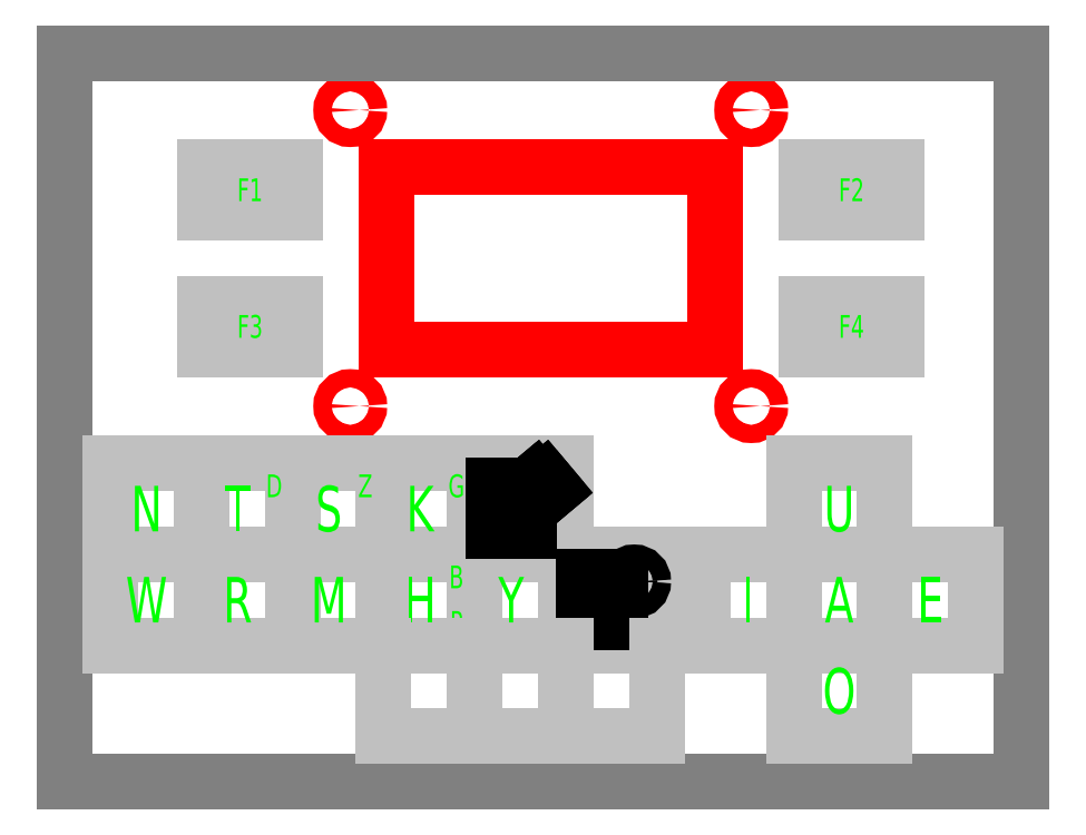
<metadata>
{"format":"dxf","ext":"dxf","renderer":"ezdxf+matplotlib","layout":"modelspace","background":"white","min_lineweight":24,"dpi":150}
</metadata>
<code>
0
SECTION
2
ENTITIES
0
LINE
8
Guide_LCD-1
10
60
20
80
30
0
11
106.7
21
80
31
0
0
LINE
8
Guide_LCD-1
10
106.7
20
80
30
0
11
106.7
21
115
31
0
0
LINE
8
Guide_LCD-1
10
106.7
20
115
30
0
11
150.7
21
115
31
0
0
LINE
8
Guide_LCD-1
10
106.7
20
115
30
0
11
62.7
21
115
31
0
0
LINE
8
Guide_LCD-1
10
62.7
20
115
30
0
11
62.7
21
147.5
31
0
0
LINE
8
Guide_LCD-1
10
150.7
20
115
30
0
11
150.7
21
147.5
31
0
0
LINE
8
Guide_LCD-1
10
62.7
20
115
30
0
11
62.7
21
82.5
31
0
0
LINE
8
Guide_LCD-1
10
150.7
20
115
30
0
11
150.7
21
82.5
31
0
0
LINE
8
Guide_LCD-2
10
60
20
80
30
0
11
153
21
80
31
0
0
LINE
8
Guide_LCD-2
10
60
20
80
30
0
11
60
21
150
31
0
0
LINE
8
Guide_LCD-2
10
153
20
80
30
0
11
153
21
150
31
0
0
LINE
8
Guide_LCD-2
10
60
20
150
30
0
11
153
21
150
31
0
0
CIRCLE
8
Laser_LCD
10
62.7
20
147.5
30
0
40
2
0
CIRCLE
8
Laser_LCD
10
62.7
20
82.5
30
0
40
2
0
CIRCLE
8
Laser_LCD
10
150.7
20
82.5
30
0
40
2
0
CIRCLE
8
Laser_LCD
10
150.7
20
147.5
30
0
40
2
0
LINE
8
Laser_LCD
10
70.7
20
115
30
0
11
70.7
21
135
31
0
0
LINE
8
Laser_LCD
10
142.7
20
115
30
0
11
142.7
21
135
31
0
0
LINE
8
Laser_LCD
10
70.7
20
115
30
0
11
70.7
21
95
31
0
0
LINE
8
Laser_LCD
10
142.7
20
115
30
0
11
142.7
21
95
31
0
0
LINE
8
Laser_LCD
10
70.7
20
95
30
0
11
142.7
21
95
31
0
0
LINE
8
Laser_LCD
10
142.7
20
95
30
0
11
142.7
21
135
31
0
0
LINE
8
Laser_LCD
10
142.7
20
135
30
0
11
70.7
21
135
31
0
0
LINE
8
Guide_Panel
10
0
20
0
30
0
11
210
21
0
31
0
0
LINE
8
Guide_Panel
10
0
20
0
30
0
11
9.8e-15
21
160
31
0
0
LINE
8
Guide_Panel
10
210
20
0
30
0
11
210
21
160
31
0
0
LINE
8
Guide_Panel
10
0
20
160
30
0
11
210
21
160
31
0
0
LINE
8
0
10
10
20
30
30
0
11
10
21
70
31
0
0
LINE
8
0
10
10
20
70
30
0
11
30
21
70
31
0
0
LINE
8
0
10
30
20
70
30
0
11
30
21
30
31
0
0
LINE
8
0
10
30
20
30
30
0
11
10
21
30
31
0
0
LINE
8
0
10
10
20
50
30
0
11
30
21
50
31
0
0
LINE
8
0
10
30
20
70
30
0
11
50
21
70
31
0
0
LINE
8
0
10
50
20
70
30
0
11
50
21
50
31
0
0
LINE
8
0
10
50
20
50
30
0
11
30
21
50
31
0
0
LINE
8
0
10
30
20
30
30
0
11
50
21
30
31
0
0
LINE
8
0
10
50
20
30
30
0
11
50
21
50
31
0
0
LINE
8
0
10
50
20
50
30
0
11
70
21
50
31
0
0
LINE
8
0
10
70
20
50
30
0
11
70
21
70
31
0
0
LINE
8
0
10
70
20
70
30
0
11
50
21
70
31
0
0
LINE
8
0
10
50
20
30
30
0
11
70
21
30
31
0
0
LINE
8
0
10
70
20
30
30
0
11
70
21
50
31
0
0
LINE
8
0
10
70
20
50
30
0
11
90
21
50
31
0
0
LINE
8
0
10
90
20
50
30
0
11
90
21
70
31
0
0
LINE
8
0
10
90
20
70
30
0
11
70
21
70
31
0
0
LINE
8
0
10
70
20
30
30
0
11
90
21
30
31
0
0
LINE
8
0
10
90
20
30
30
0
11
90
21
50
31
0
0
LINE
8
0
10
90
20
50
30
0
11
110
21
50
31
0
0
LINE
8
0
10
110
20
50
30
0
11
110
21
70
31
0
0
LINE
8
0
10
110
20
70
30
0
11
90
21
70
31
0
0
LINE
8
0
10
90
20
30
30
0
11
130
21
30
31
0
0
LINE
8
0
10
130
20
30
30
0
11
130
21
50
31
0
0
LINE
8
0
10
130
20
50
30
0
11
110
21
50
31
0
0
LINE
8
0
10
110
20
50
30
0
11
110
21
30
31
0
0
MTEXT
8
Guide_Text-1
10
18
20
60
30
0
40
10
41
100
71
5
72
2
1
N
7
kochigothic
50
0
73
0
44
1
0
MTEXT
8
Guide_Text-1
10
18
20
40
30
0
40
10
41
100
71
5
72
2
1
W
7
kochigothic
50
0
73
0
44
1
0
MTEXT
8
Guide_Text-1
10
38
20
40
30
0
40
10
41
100
71
5
72
2
1
R
7
kochigothic
50
0
73
0
44
1
0
MTEXT
8
Guide_Text-1
10
38
20
60
30
0
40
10
41
100
71
5
72
2
1
T
7
kochigothic
50
0
73
0
44
1
0
MTEXT
8
Guide_Text-1
10
58
20
60
30
0
40
10
41
100
71
5
72
2
1
S
7
kochigothic
50
0
73
0
44
1
0
MTEXT
8
Guide_Text-1
10
58
20
40
30
0
40
10
41
100
71
5
72
2
1
M
7
kochigothic
50
0
73
0
44
1
0
MTEXT
8
Guide_Text-1
10
78
20
60
30
0
40
10
41
100
71
5
72
2
1
K
7
kochigothic
50
0
73
0
44
1
0
MTEXT
8
Guide_Text-1
10
78
20
40
30
0
40
10
41
100
71
5
72
2
1
H
7
kochigothic
50
0
73
0
44
1
0
MTEXT
8
Guide_Text-1
10
98
20
40
30
0
40
10
41
100
71
5
72
2
1
Y
7
kochigothic
50
0
73
0
44
1
0
MTEXT
8
Guide_Text-1
10
46
20
65
30
0
40
5
41
100
71
5
72
0
1
D
7
kochigothic
50
0
73
1
44
1
0
MTEXT
8
Guide_Text-1
10
66
20
65
30
0
40
5
41
100
71
5
72
0
1
Z
7
kochigothic
50
0
73
1
44
1
0
MTEXT
8
Guide_Text-1
10
86
20
65
30
0
40
5
41
100
71
5
72
0
1
G
7
kochigothic
50
0
73
1
44
1
0
MTEXT
8
Guide_Text-1
10
86
20
45
30
0
40
5
41
100
71
5
72
0
1
B
7
kochigothic
50
0
73
1
44
1
0
MTEXT
8
Guide_Text-1
10
86
20
35
30
0
40
5
41
100
71
5
72
0
1
P
7
kochigothic
50
0
73
1
44
1
0
LINE
8
Laser_Kana_Engrave
10
104.5
20
63.57
30
0
11
102.6
21
65.87
31
0
0
LINE
8
Laser_Kana_Engrave
10
102.6
20
65.87
30
0
11
103.4
21
66.52
31
0
0
LINE
8
Laser_Kana_Engrave
10
103.4
20
66.52
30
0
11
105.3
21
64.22
31
0
0
LINE
8
Laser_Kana_Engrave
10
105.3
20
64.22
30
0
11
104.5
21
63.57
31
0
0
LINE
8
Laser_Kana_Engrave
10
106.5
20
63.57
30
0
11
104.6
21
65.87
31
0
0
LINE
8
Laser_Kana_Engrave
10
104.6
20
65.87
30
0
11
105.4
21
66.52
31
0
0
LINE
8
Laser_Kana_Engrave
10
105.4
20
66.52
30
0
11
107.3
21
64.22
31
0
0
LINE
8
Laser_Kana_Engrave
10
107.3
20
64.22
30
0
11
106.5
21
63.57
31
0
0
LINE
8
Laser_Kana_Engrave
10
102
20
65
30
0
11
94
21
65
31
0
0
LINE
8
Laser_Kana_Engrave
10
94
20
65
30
0
11
94
21
55
31
0
0
LINE
8
Laser_Kana_Engrave
10
94
20
55
30
0
11
102
21
55
31
0
0
LINE
8
Laser_Kana_Engrave
10
102
20
55
30
0
11
102
21
65
31
0
0
LINE
8
Laser_Kana_Engrave
10
122
20
45
30
0
11
114
21
45
31
0
0
LINE
8
Laser_Kana_Engrave
10
114
20
45
30
0
11
114
21
35
31
0
0
LINE
8
Laser_Kana_Engrave
10
114
20
35
30
0
11
122
21
35
31
0
0
LINE
8
Laser_Kana_Engrave
10
122
20
35
30
0
11
122
21
45
31
0
0
CIRCLE
8
Laser_Kana_Engrave
10
125
20
44
30
0
40
2
0
CIRCLE
8
Laser_Kana_Engrave
10
125
20
44
30
0
40
1
0
LINE
8
Laser_Kana_Engrave
10
95
20
64
30
0
11
101
21
64
31
0
0
LINE
8
Laser_Kana_Engrave
10
101
20
64
30
0
11
101
21
56
31
0
0
LINE
8
Laser_Kana_Engrave
10
101
20
56
30
0
11
95
21
56
31
0
0
LINE
8
Laser_Kana_Engrave
10
95
20
56
30
0
11
95
21
64
31
0
0
LINE
8
Laser_Kana_Engrave
10
115
20
44
30
0
11
121
21
44
31
0
0
LINE
8
Laser_Kana_Engrave
10
121
20
44
30
0
11
121
21
36
31
0
0
LINE
8
Laser_Kana_Engrave
10
121
20
36
30
0
11
115
21
36
31
0
0
LINE
8
Laser_Kana_Engrave
10
115
20
36
30
0
11
115
21
44
31
0
0
LINE
8
0
10
200
20
50
30
0
11
200
21
30
31
0
0
LINE
8
0
10
200
20
30
30
0
11
180
21
30
31
0
0
LINE
8
0
10
180
20
30
30
0
11
180
21
50
31
0
0
LINE
8
0
10
180
20
50
30
0
11
160
21
50
31
0
0
LINE
8
0
10
160
20
50
30
0
11
160
21
30
31
0
0
LINE
8
0
10
160
20
30
30
0
11
140
21
30
31
0
0
LINE
8
0
10
140
20
30
30
0
11
140
21
50
31
0
0
LINE
8
0
10
140
20
50
30
0
11
160
21
50
31
0
0
LINE
8
0
10
160
20
50
30
0
11
160
21
70
31
0
0
LINE
8
0
10
160
20
70
30
0
11
180
21
70
31
0
0
LINE
8
0
10
180
20
70
30
0
11
180
21
50
31
0
0
LINE
8
0
10
180
20
50
30
0
11
200
21
50
31
0
0
LINE
8
0
10
160
20
30
30
0
11
160
21
10
31
0
0
LINE
8
0
10
160
20
10
30
0
11
180
21
10
31
0
0
LINE
8
0
10
180
20
10
30
0
11
180
21
30
31
0
0
LINE
8
0
10
180
20
30
30
0
11
160
21
30
31
0
0
LINE
8
0
10
130
20
30
30
0
11
130
21
10
31
0
0
LINE
8
0
10
130
20
10
30
0
11
70
21
10
31
0
0
LINE
8
0
10
70
20
10
30
0
11
70
21
30
31
0
0
LINE
8
0
10
90
20
30
30
0
11
90
21
10
31
0
0
LINE
8
0
10
110
20
30
30
0
11
110
21
10
31
0
0
MTEXT
8
Guide_Text-1
10
170
20
40
30
0
40
10
41
100
71
5
72
0
1
A
7
kochigothic
50
0
73
1
44
1
0
MTEXT
8
Guide_Text-1
10
150
20
40
30
0
40
10
41
100
71
5
72
0
1
I
7
kochigothic
50
0
73
1
44
1
0
MTEXT
8
Guide_Text-1
10
170
20
60
30
0
40
10
41
100
71
5
72
0
1
U
7
kochigothic
50
0
73
1
44
1
0
MTEXT
8
Guide_Text-1
10
190
20
40
30
0
40
10
41
100
71
5
72
0
1
E
7
kochigothic
50
0
73
1
44
1
0
MTEXT
8
Guide_Text-1
10
170
20
20
30
0
40
10
41
100
71
5
72
0
1
O
7
kochigothic
50
0
73
1
44
1
0
LINE
8
0
10
50.7
20
135
30
0
11
30.7
21
135
31
0
0
LINE
8
0
10
50.7
20
95
30
0
11
30.7
21
95
31
0
0
LINE
8
0
10
30.7
20
95
30
0
11
30.7
21
105
31
0
0
LINE
8
0
10
50.7
20
95
30
0
11
50.7
21
105
31
0
0
LINE
8
0
10
50.7
20
135
30
0
11
50.7
21
125
31
0
0
LINE
8
0
10
30.7
20
135
30
0
11
30.7
21
125
31
0
0
LINE
8
0
10
30.7
20
125
30
0
11
50.7
21
125
31
0
0
LINE
8
0
10
50.7
20
105
30
0
11
30.7
21
105
31
0
0
LINE
8
0
10
162.7
20
95
30
0
11
182.7
21
95
31
0
0
LINE
8
0
10
162.7
20
135
30
0
11
182.7
21
135
31
0
0
LINE
8
0
10
162.7
20
95
30
0
11
162.7
21
105
31
0
0
LINE
8
0
10
182.7
20
95
30
0
11
182.7
21
105
31
0
0
LINE
8
0
10
162.7
20
135
30
0
11
162.7
21
125
31
0
0
LINE
8
0
10
182.7
20
135
30
0
11
182.7
21
125
31
0
0
LINE
8
0
10
162.7
20
125
30
0
11
182.7
21
125
31
0
0
LINE
8
0
10
182.7
20
105
30
0
11
162.7
21
105
31
0
0
MTEXT
8
Guide_Text-1
10
40.7
20
130
30
0
40
5
41
100
71
5
72
0
1
F1
7
kochigothic
50
0
73
1
44
1
0
MTEXT
8
Guide_Text-1
10
172.7
20
130
30
0
40
5
41
100
71
5
72
0
1
F2
7
kochigothic
50
0
73
1
44
1
0
MTEXT
8
Guide_Text-1
10
40.7
20
100
30
0
40
5
41
100
71
5
72
0
1
F3
7
kochigothic
50
0
73
1
44
1
0
MTEXT
8
Guide_Text-1
10
172.7
20
100
30
0
40
5
41
100
71
5
72
0
1
F4
7
kochigothic
50
0
73
1
44
1
0
ENDSEC
0
EOF

</code>
